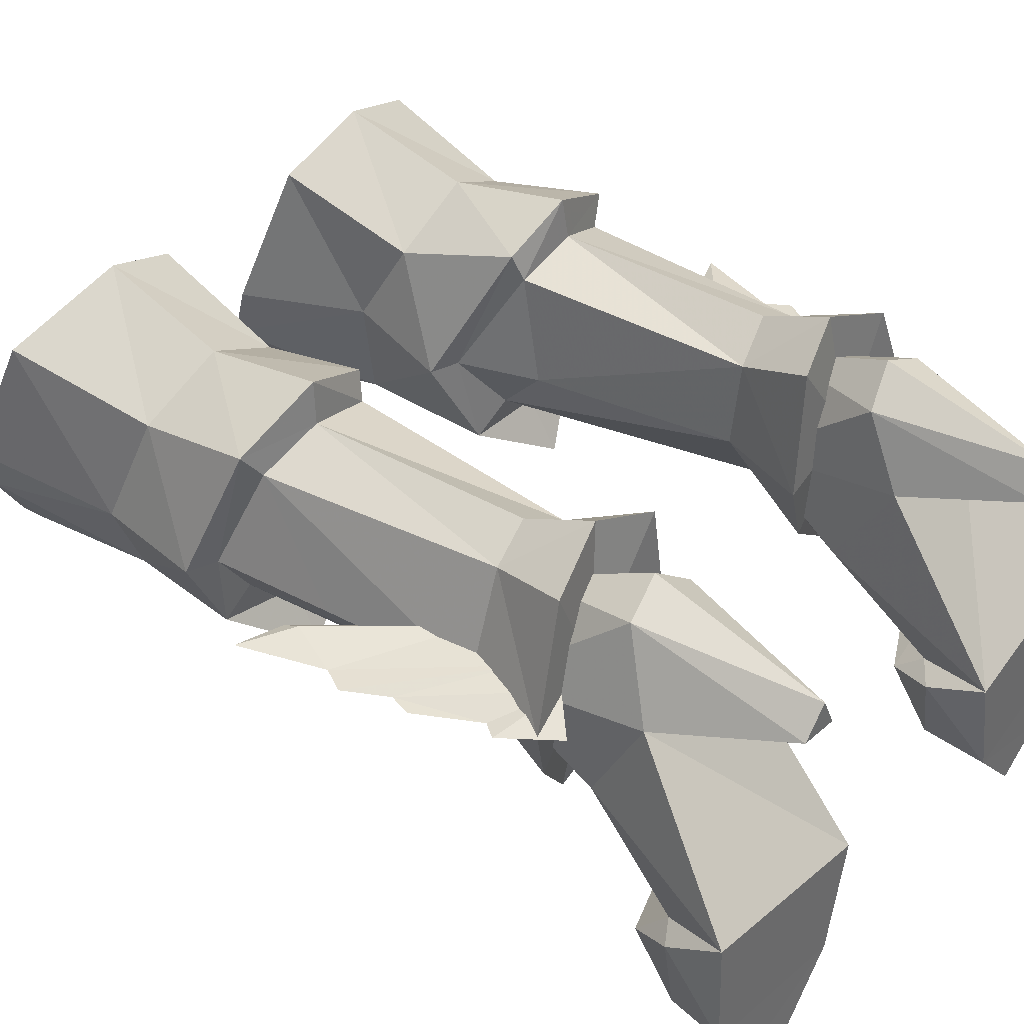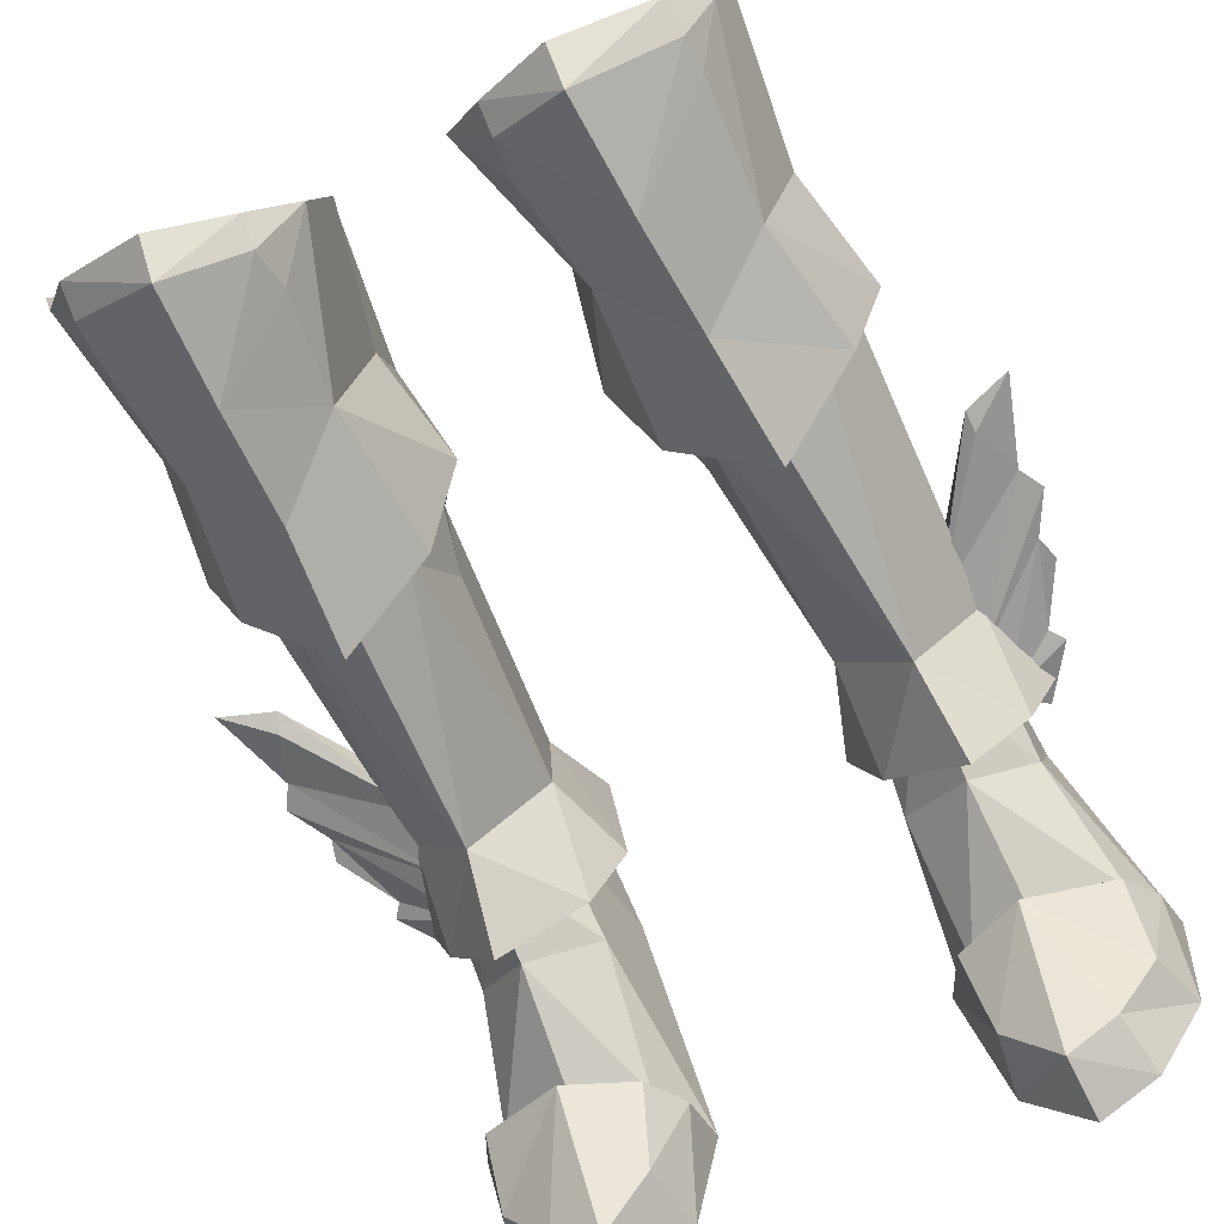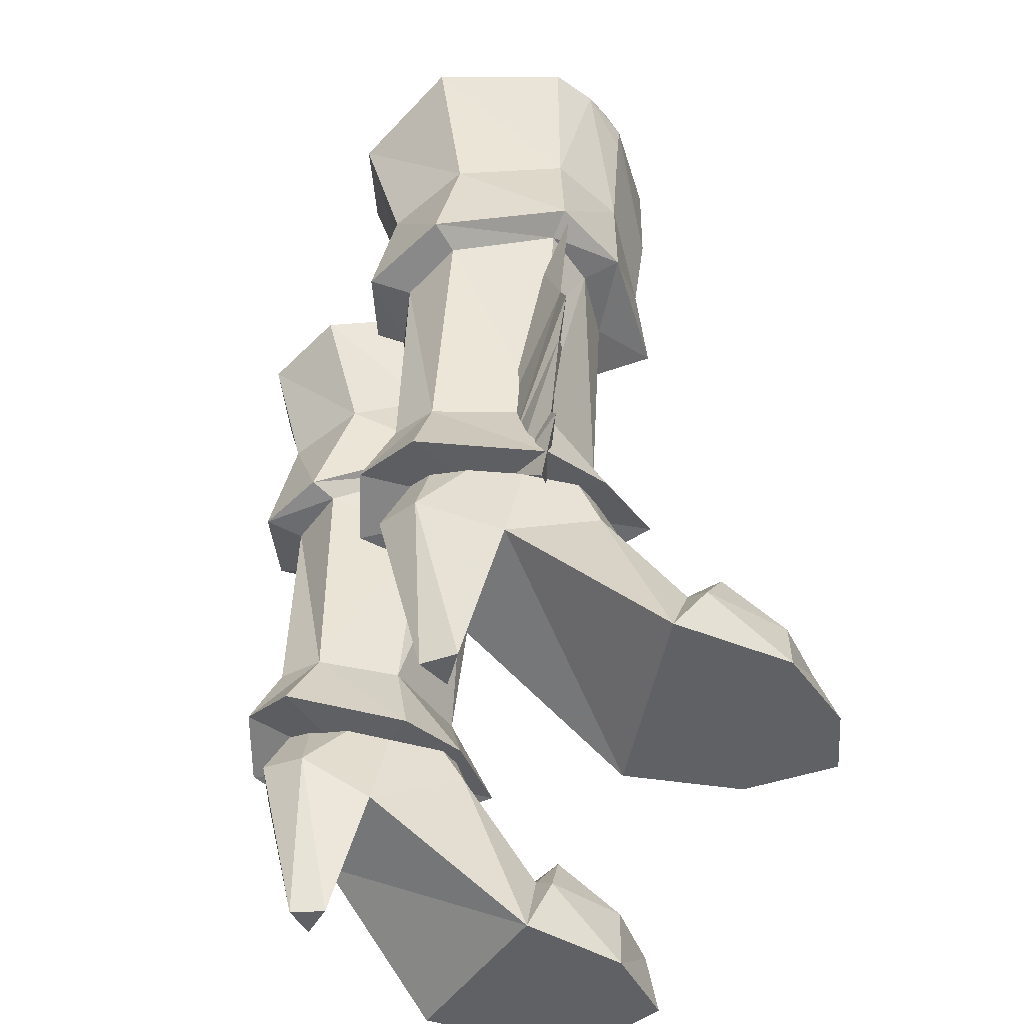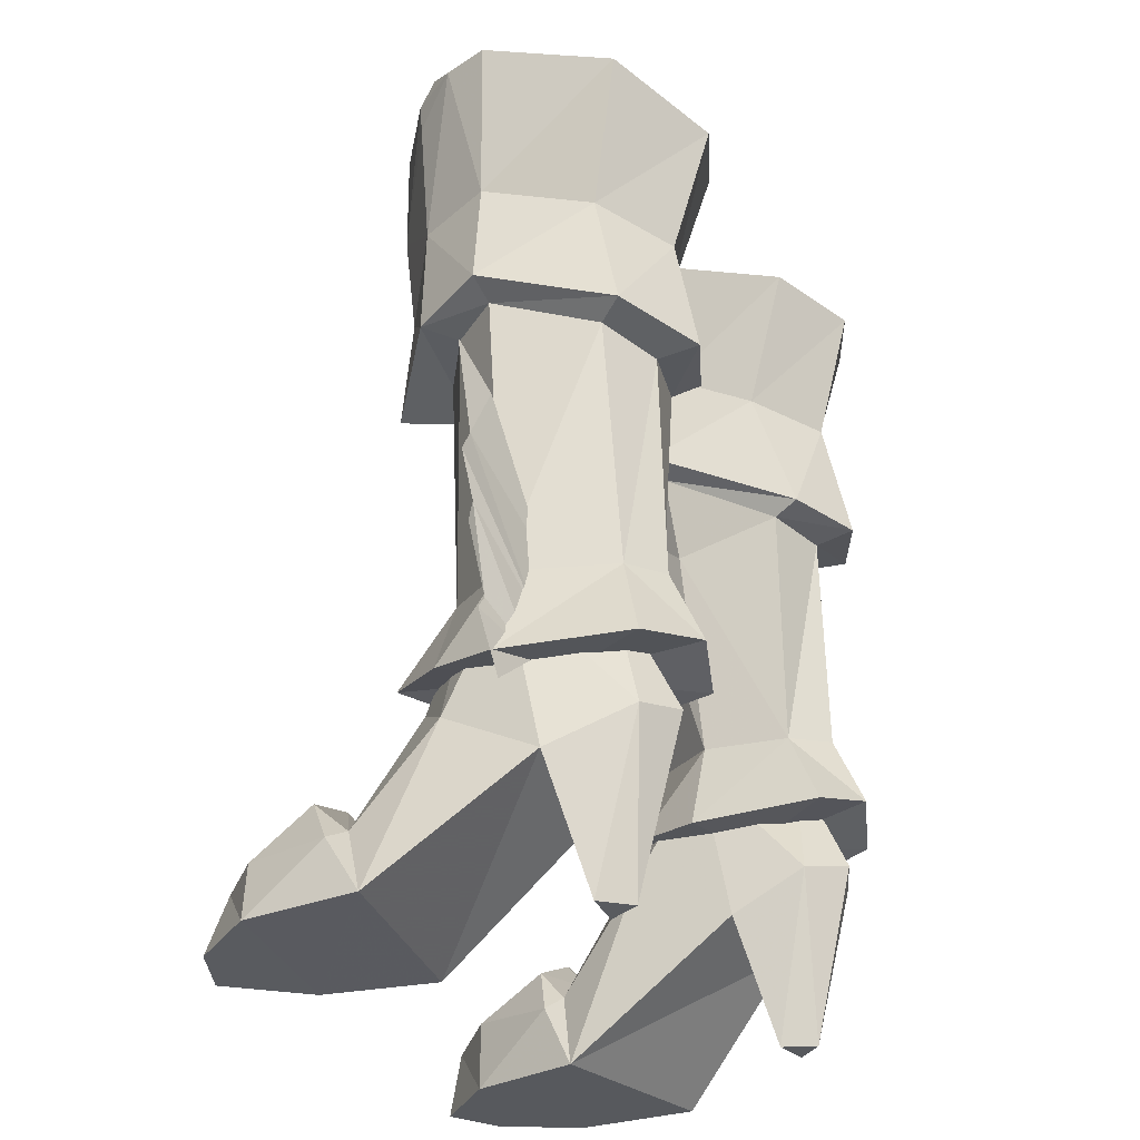
<metadata>
{"format":"obj","ext":"obj","renderer":"f3d","projection":"perspective","resolution":1024,"background":"white","views":[{"elev":40.0,"azim":127.5,"up":"+Y"},{"elev":-64.5,"azim":25.6,"up":"+Y"},{"elev":-47.9,"azim":-111.4,"up":"+Z"},{"elev":-30.5,"azim":117.8,"up":"+Z"}]}
</metadata>
<code>
g knight_shoe_female_46520
v 2.898 -1.327 16.49
v 5.392 -2.975 15.59
v 5.111 -2.823 18.99
v 3.142 -1.519 20.65
v 7.696 -1.01 16.7
v 7.105 -1.266 20.3
v 5.111 -2.823 18.99
v 5.392 -2.975 15.59
v 4.947 -3.296 22.18
v 2.725 -1.846 23.61
v 7.337 -1.437 23.95
v 4.947 -3.296 22.18
v -2.908 -1.327 16.49
v -3.152 -1.519 20.65
v -5.122 -2.823 18.99
v -5.402 -2.975 15.59
v -7.706 -1.01 16.7
v -5.402 -2.975 15.59
v -5.122 -2.823 18.99
v -7.116 -1.266 20.3
v -4.957 -3.296 22.18
v -2.735 -1.846 23.61
v -4.957 -3.296 22.18
v -7.347 -1.437 23.95
f 1 2 3
f 3 4 1
f 5 6 7
f 7 8 5
f 9 10 4
f 4 3 9
f 6 11 12
f 12 7 6
f 13 14 15
f 15 16 13
f 17 18 19
f 19 20 17
f 21 15 14
f 14 22 21
f 20 19 23
f 23 24 20
g knight_shoe_female_46520
v 4.362 -5.682 1.902
v 4.039 -3.596 2.92
v 3.413 -3.139 1.605
v 8.785 -4.692 0.01533
v 8.297 -4.948 1.723
v 7.118 -6.271 1.591
v 7.432 -6.713 -0.03961
v 5.798 -7.471 -0.0953
v 5.731 -7.095 1.632
v 4.078 -5.531 -0.1084
v 8.168 -2.192 2.037
v 8.823 -2.426 1.68
v 8.943 -1.331 0.03274
v 7.432 -6.713 -0.03961
v 5.798 -7.471 -0.0953
v 4.078 -5.531 -0.1084
v 8.785 -4.692 0.01533
v 8.943 -1.331 0.03274
v 3.42 -2.342 -0.1132
v 8.227 -3.192 2.939
v 5.901 -3.726 3.785
v 5.392 -2.975 15.59
v 2.898 -1.327 16.49
v 5.261 -1.399 16.4
v 7.866 1.195 16.63
v 8.641 1.133 17.05
v 7.696 -1.01 16.7
v 5.901 -3.726 3.785
v 7.615 4.866 15.75
v 7.071 4.114 15.51
v 3.457 4.366 15.29
v 3.231 5.141 15.55
v 5.241 6.047 15.32
v 5.347 4.85 15.19
v 2.599 1.248 17
v 1.876 1.156 17.41
v 3.78 1.738 8.533
v 3.869 -0.3984 6.194
v 5.803 -0.7719 8.975
v 7.684 -0.2643 6.179
v 8.434 1.751 5.824
v 7.589 1.502 8.507
v 6.5 4.368 8.509
v 5.181 5.929 6.594
v 5.272 5.008 8.658
v 3.972 4.207 8.404
v 2.961 1.666 5.957
v 5.261 -1.399 16.4
v 6.89 -0.2406 16.52
v 7.98 0.9426 20.39
v 7.105 -1.266 20.3
v 3.142 -1.519 20.65
v 2.481 1.625 20.4
v 8.119 -0.1565 24.95
v 1.698 -0.5866 24.85
v 7.323 4.053 19.3
v 5.084 5.312 18.91
v 2.822 4.038 19.08
v 5.392 -2.975 15.59
v 3.704 -0.3564 16.14
v 7.866 1.195 16.63
v 7.737 1.348 13.03
v 7.071 4.114 15.51
v 5.347 4.85 15.19
v 3.457 4.366 15.29
v 3.204 1.382 14.58
v 2.599 1.248 17
v 7.961 4.991 23.44
v 8.497 1.167 24.95
v 4.913 6.375 22.57
v 1.495 1.122 24.27
v 2.502 5.266 23.01
v 8.497 1.167 24.95
v 7.961 4.991 23.44
v 4.827 3.222 22.93
v 4.913 6.375 22.57
v 2.502 5.266 23.01
v 1.495 1.122 24.27
v 3.397 5.281 6.115
v 7.218 5.105 6.129
v 5.261 -1.399 16.4
v 6.89 -0.2406 16.52
v 3.704 -0.3564 16.14
v 3.869 -0.3984 6.194
v 2.961 1.666 5.957
v 5.818 2.091 6.182
v 7.684 -0.2643 6.179
v 6.123 -2.282 6.726
v 7.218 5.105 6.129
v 8.434 1.751 5.824
v 5.181 5.929 6.594
v 3.397 5.281 6.115
v 7.284 -1.094 25.68
v 8.119 -0.1565 24.95
v 1.698 -0.5866 24.85
v 2.817 -1.697 25.49
v 4.774 -2.562 26.22
v 9.461 1.781 9.427
v 9.655 1.78 8.788
v 8.759 1.757 7.1
v 7.186 2.232 6.047
v 7.106 2.24 7.382
v 9.068 1.758 6.685
v 8.088 1.785 5.208
v 10.08 1.797 10.6
v 9.699 1.797 11.28
v 9.158 2.067 12.67
v 10.45 1.823 13.66
v 7.169 1.256 6.023
v 7.12 1.233 7.388
v 9.165 1.531 12.68
v 6.723 1.24 9.158
v 10.45 1.823 13.66
v 9.15 1.827 13.17
v 9.165 1.531 12.68
v 6.71 2.246 9.152
v 6.723 1.24 9.158
v 6.71 2.246 9.152
v 6.123 -2.282 6.726
v 5.954 -3.091 3.032
v 4.167 -2.937 2.125
v 4.039 -3.596 2.92
v 3.413 -3.139 1.605
v 8.227 -3.192 2.939
v 8.823 -2.426 1.68
v 3.42 -2.342 -0.1132
v 7.337 -1.437 23.95
v 7.307 -1.531 24.83
v 4.947 -3.296 22.18
v 4.774 -2.562 26.22
v 2.817 -1.697 25.49
v 4.81 -3.409 25.34
v 2.832 -2.162 24.75
v 4.81 -3.409 25.34
v 7.284 -1.094 25.68
v 8.119 -0.1565 24.95
v 2.725 -1.846 23.61
v 3.427 -0.5416 18.71
v 5.144 -2.101 17.7
v 7.121 -0.1337 18.85
v 1.698 -0.5866 24.85
v 3.42 -2.342 -0.1132
v 8.943 -1.331 0.03274
v 7.337 -1.437 23.95
v 2.725 -1.846 23.61
v 7.289 1.497 8.299
v 5.806 -0.4897 8.676
v 7.418 -0.202 4.938
v 5.792 -1.626 6.013
v 5.954 -3.091 3.032
v 8.168 -2.192 2.037
v 8.943 -1.331 0.03274
v 7.382 2.552 3.513
v 3.42 -2.342 -0.1132
v 3.744 2.418 3.4
v 7.382 2.552 3.513
v 8.943 -1.331 0.03274
v 6.064 3.282 -0.03456
v 4.946 3.15 -0.06657
v 5.377 4.065 -0.05289
v 5.715 3.644 8.363
v 6.481 4.725 4.613
v 4.1 4.442 4.54
v 4.231 1.347 8.155
v 3.744 2.418 3.4
v 3.949 -0.551 5.142
v 5.236 5.296 4.814
v 4.167 -2.937 2.125
v 3.42 -2.342 -0.1132
v 3.744 2.418 3.4
v 4.946 3.15 -0.06657
v 6.064 3.282 -0.03456
v 7.382 2.552 3.513
v 6.481 4.725 4.613
v 7.382 2.552 3.513
v 6.064 3.282 -0.03456
v 4.946 3.15 -0.06657
v 3.744 2.418 3.4
v 4.1 4.442 4.54
v 5.236 5.296 4.814
v 5.377 4.065 -0.05289
v -4.372 -5.682 1.902
v -3.423 -3.139 1.606
v -4.05 -3.596 2.92
v -8.795 -4.692 0.01533
v -7.442 -6.713 -0.03961
v -7.128 -6.271 1.591
v -8.307 -4.948 1.723
v -5.808 -7.471 -0.0953
v -4.089 -5.531 -0.1084
v -5.741 -7.095 1.632
v -8.178 -2.192 2.037
v -8.954 -1.331 0.03274
v -8.834 -2.426 1.68
v -7.442 -6.713 -0.03961
v -8.795 -4.692 0.01533
v -4.089 -5.531 -0.1084
v -5.808 -7.471 -0.0953
v -8.954 -1.331 0.03274
v -3.43 -2.342 -0.1132
v -8.237 -3.192 2.939
v -5.911 -3.726 3.785
v -5.402 -2.975 15.59
v -5.271 -1.399 16.4
v -2.908 -1.327 16.49
v -7.877 1.194 16.63
v -7.706 -1.01 16.7
v -8.651 1.133 17.05
v -5.911 -3.726 3.785
v -7.625 4.866 15.75
v -7.082 4.114 15.51
v -3.468 4.366 15.29
v -5.357 4.85 15.19
v -5.252 6.047 15.32
v -3.241 5.141 15.55
v -1.886 1.156 17.41
v -2.609 1.248 17
v -3.791 1.738 8.533
v -5.814 -0.7719 8.975
v -3.879 -0.3984 6.194
v -7.694 -0.2644 6.179
v -7.599 1.502 8.507
v -8.444 1.751 5.824
v -6.51 4.368 8.509
v -5.282 5.008 8.658
v -5.191 5.929 6.594
v -3.982 4.207 8.404
v -2.971 1.666 5.957
v -6.9 -0.2406 16.52
v -5.271 -1.399 16.4
v -7.116 -1.266 20.3
v -7.99 0.9426 20.39
v -2.491 1.625 20.4
v -3.152 -1.519 20.65
v -8.129 -0.1566 24.95
v -1.709 -0.5866 24.85
v -7.333 4.053 19.3
v -5.095 5.312 18.91
v -2.832 4.038 19.08
v -5.402 -2.975 15.59
v -3.715 -0.3564 16.14
v -7.877 1.194 16.63
v -7.082 4.114 15.51
v -7.747 1.348 13.03
v -5.357 4.85 15.19
v -3.468 4.366 15.29
v -2.609 1.248 17
v -3.214 1.382 14.58
v -7.972 4.991 23.44
v -8.508 1.167 24.95
v -4.923 6.375 22.57
v -2.512 5.266 23.01
v -1.505 1.122 24.27
v -8.508 1.167 24.95
v -4.837 3.222 22.93
v -7.972 4.991 23.44
v -4.923 6.375 22.57
v -2.512 5.266 23.01
v -1.505 1.122 24.27
v -3.407 5.281 6.115
v -7.229 5.105 6.129
v -5.271 -1.399 16.4
v -6.9 -0.2406 16.52
v -3.715 -0.3564 16.14
v -3.879 -0.3984 6.194
v -5.828 2.091 6.182
v -2.971 1.666 5.957
v -7.694 -0.2644 6.179
v -6.134 -2.282 6.726
v -7.229 5.105 6.129
v -8.444 1.751 5.824
v -5.191 5.929 6.594
v -3.407 5.281 6.115
v -8.129 -0.1566 24.95
v -7.294 -1.094 25.68
v -1.709 -0.5866 24.85
v -2.827 -1.697 25.49
v -4.784 -2.562 26.22
v -8.77 1.756 7.099
v -9.665 1.78 8.788
v -9.471 1.781 9.427
v -7.197 2.232 6.047
v -7.117 2.24 7.382
v -8.098 1.785 5.208
v -9.078 1.758 6.685
v -10.09 1.797 10.6
v -9.71 1.797 11.28
v -10.4 1.833 13.62
v -9.168 2.067 12.67
v -7.179 1.256 6.023
v -7.13 1.233 7.388
v -6.734 1.24 9.158
v -9.175 1.531 12.68
v -8.971 1.78 13.15
v -9.168 2.067 12.67
v -10.4 1.833 13.62
v -6.72 2.246 9.152
v -9.175 1.531 12.68
v -6.734 1.24 9.158
v -6.72 2.246 9.152
v -10.46 1.823 13.66
v -6.134 -2.282 6.726
v -5.964 -3.091 3.032
v -4.05 -3.596 2.92
v -4.178 -2.937 2.125
v -3.423 -3.139 1.606
v -8.237 -3.192 2.939
v -8.834 -2.426 1.68
v -3.43 -2.342 -0.1132
v -7.347 -1.437 23.95
v -4.957 -3.296 22.18
v -7.318 -1.531 24.83
v -4.784 -2.562 26.22
v -4.82 -3.409 25.34
v -2.827 -1.697 25.49
v -2.842 -2.162 24.75
v -4.82 -3.409 25.34
v -7.294 -1.094 25.68
v -8.129 -0.1566 24.95
v -5.154 -2.101 17.7
v -3.438 -0.5416 18.71
v -2.735 -1.846 23.61
v -7.132 -0.1337 18.85
v -1.709 -0.5866 24.85
v -3.43 -2.342 -0.1132
v -8.954 -1.331 0.03274
v -7.347 -1.437 23.95
v -2.735 -1.846 23.61
v -7.299 1.497 8.299
v -7.428 -0.202 4.938
v -5.816 -0.4897 8.676
v -5.802 -1.626 6.013
v -8.178 -2.192 2.037
v -5.964 -3.091 3.032
v -7.392 2.552 3.513
v -8.954 -1.331 0.03274
v -3.43 -2.342 -0.1132
v -8.954 -1.331 0.03274
v -7.392 2.552 3.513
v -3.755 2.418 3.4
v -6.075 3.282 -0.03455
v -5.387 4.065 -0.05289
v -4.956 3.15 -0.06657
v -5.725 3.644 8.363
v -6.491 4.725 4.613
v -4.111 4.442 4.54
v -4.241 1.347 8.155
v -3.755 2.418 3.4
v -3.959 -0.551 5.142
v -5.247 5.296 4.814
v -4.178 -2.937 2.125
v -3.43 -2.342 -0.1132
v -3.755 2.418 3.4
v -7.392 2.552 3.513
v -6.075 3.282 -0.03455
v -4.956 3.15 -0.06657
v -6.491 4.725 4.613
v -6.075 3.282 -0.03455
v -7.392 2.552 3.513
v -4.956 3.15 -0.06657
v -4.111 4.442 4.54
v -3.755 2.418 3.4
v -5.247 5.296 4.814
v -5.387 4.065 -0.05289
v 9.158 2.067 12.67
v -10.46 1.823 13.66
f 25 26 27
f 28 29 30
f 30 31 28
f 32 33 34
f 35 36 37
f 38 39 40
f 40 41 38
f 42 41 40
f 40 43 42
f 44 35 45
f 46 47 48
f 49 50 51
f 26 25 52
f 53 49 54
f 55 56 57
f 57 58 55
f 56 55 59
f 59 60 56
f 61 62 63
f 64 65 66
f 66 65 67
f 67 68 69
f 70 71 61
f 51 72 73
f 50 74 75
f 75 51 50
f 60 47 76
f 76 77 60
f 74 78 75
f 76 79 77
f 47 60 59
f 50 53 80
f 80 74 50
f 53 57 81
f 81 80 53
f 60 77 82
f 82 56 60
f 51 83 72
f 47 84 48
f 51 73 49
f 53 50 49
f 85 86 87
f 87 67 88
f 89 90 91
f 59 84 47
f 89 70 90
f 53 54 58
f 58 57 53
f 56 82 81
f 81 57 56
f 67 69 88
f 70 89 88
f 92 93 74
f 74 80 92
f 94 92 80
f 80 81 94
f 77 95 96
f 96 82 77
f 82 96 94
f 94 81 82
f 97 98 99
f 100 101 99
f 101 102 99
f 98 100 99
f 86 66 87
f 70 61 90
f 66 67 87
f 68 103 70
f 67 104 68
f 66 63 64
f 61 71 62
f 105 63 106
f 106 66 86
f 106 86 85
f 91 90 107
f 107 61 63
f 107 63 105
f 108 109 110
f 111 112 110
f 113 114 110
f 115 113 110
f 109 116 110
f 116 115 110
f 114 111 110
f 112 108 110
f 99 117 118
f 118 97 99
f 119 120 99
f 99 102 119
f 121 117 99
f 120 121 99
f 122 123 124
f 122 124 125
f 126 122 125
f 125 124 127
f 127 128 125
f 129 122 126
f 126 130 129
f 130 131 132
f 124 123 122
f 133 124 122
f 134 133 122
f 133 128 127
f 127 124 133
f 129 130 134
f 134 122 129
f 130 135 136
f 136 134 130
f 137 138 139
f 140 141 138
f 139 138 141
f 130 126 142
f 142 131 130
f 130 132 135
f 68 70 69
f 69 70 88
f 62 143 63
f 63 143 64
f 65 104 67
f 70 103 71
f 35 144 45
f 144 145 146
f 146 45 144
f 146 145 147
f 52 29 148
f 29 28 149
f 35 44 36
f 149 148 29
f 145 150 147
f 27 34 25
f 79 95 77
f 151 152 153
f 154 155 156
f 156 157 153
f 158 152 159
f 158 159 154
f 160 159 152
f 153 161 162
f 162 163 153
f 151 153 163
f 163 164 151
f 74 93 78
f 165 161 157
f 152 151 160
f 152 158 153
f 156 155 157
f 157 155 165
f 157 161 153
f 107 90 61
f 106 63 66
f 33 25 34
f 27 166 34
f 28 167 149
f 25 33 52
f 52 30 29
f 78 168 75
f 76 169 79
f 52 33 30
f 33 32 31
f 31 30 33
f 170 171 172
f 173 174 175
f 175 172 173
f 172 175 176
f 176 177 172
f 178 179 180
f 180 181 178
f 182 183 184
f 185 170 186
f 177 186 170
f 187 188 185
f 188 187 189
f 190 188 189
f 173 171 190
f 186 191 185
f 187 185 191
f 170 172 177
f 173 190 192
f 192 174 173
f 189 193 190
f 194 195 196
f 196 197 194
f 198 199 200
f 201 202 203
f 204 198 205
f 201 203 205
f 205 198 200
f 205 203 204
f 193 192 190
f 171 173 172
f 171 188 190
f 206 207 208
f 209 210 211
f 211 212 209
f 213 214 215
f 216 217 218
f 219 220 221
f 221 222 219
f 223 224 221
f 221 220 223
f 225 226 216
f 227 228 229
f 230 231 232
f 208 233 206
f 234 235 230
f 236 237 238
f 238 239 236
f 239 240 241
f 241 236 239
f 242 243 244
f 245 246 247
f 246 248 247
f 248 249 250
f 251 242 252
f 231 253 254
f 232 231 255
f 255 256 232
f 240 257 258
f 258 229 240
f 256 255 259
f 258 257 260
f 229 241 240
f 232 256 261
f 261 234 232
f 234 261 262
f 262 238 234
f 240 239 263
f 263 257 240
f 231 254 264
f 229 228 265
f 231 230 253
f 234 230 232
f 266 267 268
f 267 269 248
f 270 271 272
f 241 229 265
f 270 272 251
f 234 238 237
f 237 235 234
f 239 238 262
f 262 263 239
f 248 269 249
f 251 269 270
f 273 261 256
f 256 274 273
f 275 262 261
f 261 273 275
f 257 263 276
f 276 277 257
f 263 262 275
f 275 276 263
f 278 279 280
f 281 279 282
f 282 279 283
f 280 279 281
f 268 267 246
f 251 272 242
f 246 267 248
f 250 251 284
f 248 250 285
f 246 245 243
f 242 244 252
f 286 287 243
f 287 268 246
f 287 266 268
f 271 288 272
f 288 243 242
f 288 286 243
f 289 290 291
f 292 290 293
f 294 290 295
f 296 290 294
f 291 290 297
f 297 290 296
f 295 290 292
f 293 290 289
f 279 278 298
f 298 299 279
f 300 283 279
f 279 301 300
f 302 279 299
f 301 279 302
f 303 304 305
f 306 303 305
f 307 306 305
f 306 308 309
f 309 303 306
f 310 311 307
f 307 305 310
f 311 312 313
f 305 304 303
f 305 303 314
f 315 305 314
f 314 303 309
f 309 308 314
f 310 305 315
f 315 311 310
f 311 315 316
f 316 317 311
f 318 319 320
f 321 319 318
f 322 323 318
f 311 313 324
f 324 307 311
f 311 317 325
f 250 249 251
f 249 269 251
f 244 243 326
f 243 245 326
f 247 248 285
f 251 252 284
f 216 226 327
f 327 226 328
f 328 329 327
f 328 330 329
f 233 331 212
f 212 332 209
f 216 218 225
f 332 212 331
f 329 330 333
f 207 206 214
f 260 257 277
f 334 335 336
f 337 338 339
f 338 335 340
f 341 342 336
f 341 337 342
f 343 336 342
f 335 344 345
f 345 346 335
f 334 347 344
f 344 335 334
f 256 259 274
f 348 340 346
f 336 343 334
f 336 335 341
f 338 340 339
f 340 348 339
f 340 335 346
f 288 242 272
f 287 246 243
f 215 214 206
f 207 214 349
f 209 332 350
f 206 233 215
f 233 212 211
f 259 255 351
f 258 260 352
f 233 211 215
f 215 211 210
f 210 213 215
f 353 354 355
f 356 354 357
f 357 358 356
f 354 359 360
f 360 357 354
f 361 362 363
f 363 364 361
f 365 366 367
f 368 369 353
f 359 353 369
f 370 368 371
f 371 372 370
f 373 372 371
f 356 373 355
f 369 368 374
f 370 374 368
f 353 359 354
f 356 358 375
f 375 373 356
f 372 373 376
f 377 378 379
f 379 380 377
f 381 382 383
f 384 385 386
f 387 388 381
f 384 388 385
f 388 382 381
f 388 387 385
f 376 373 375
f 355 354 356
f 355 373 371
f 137 389 138
f 138 389 140
f 322 320 390
f 311 325 312
f 322 318 320
f 321 318 323

</code>
